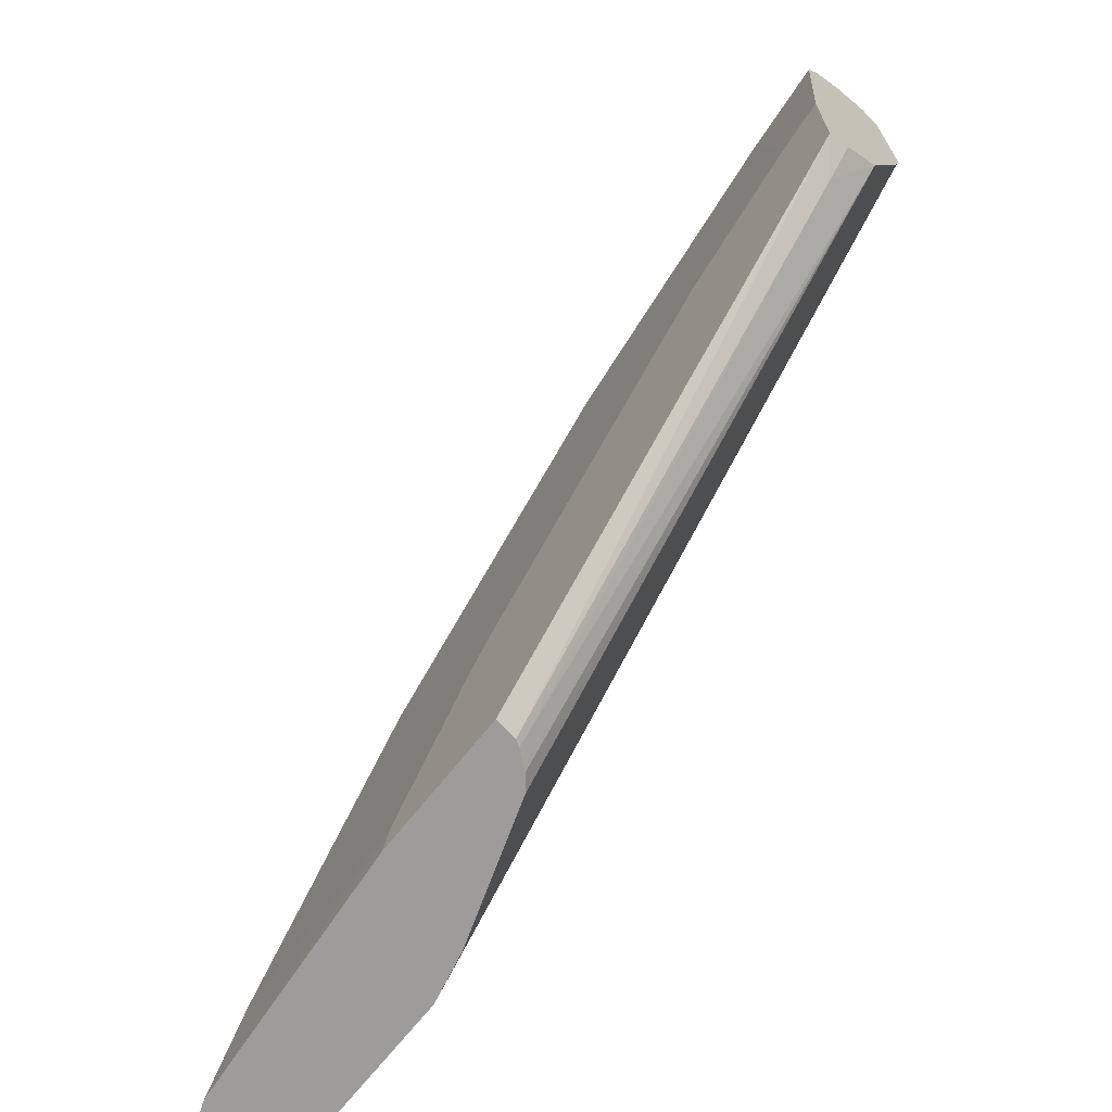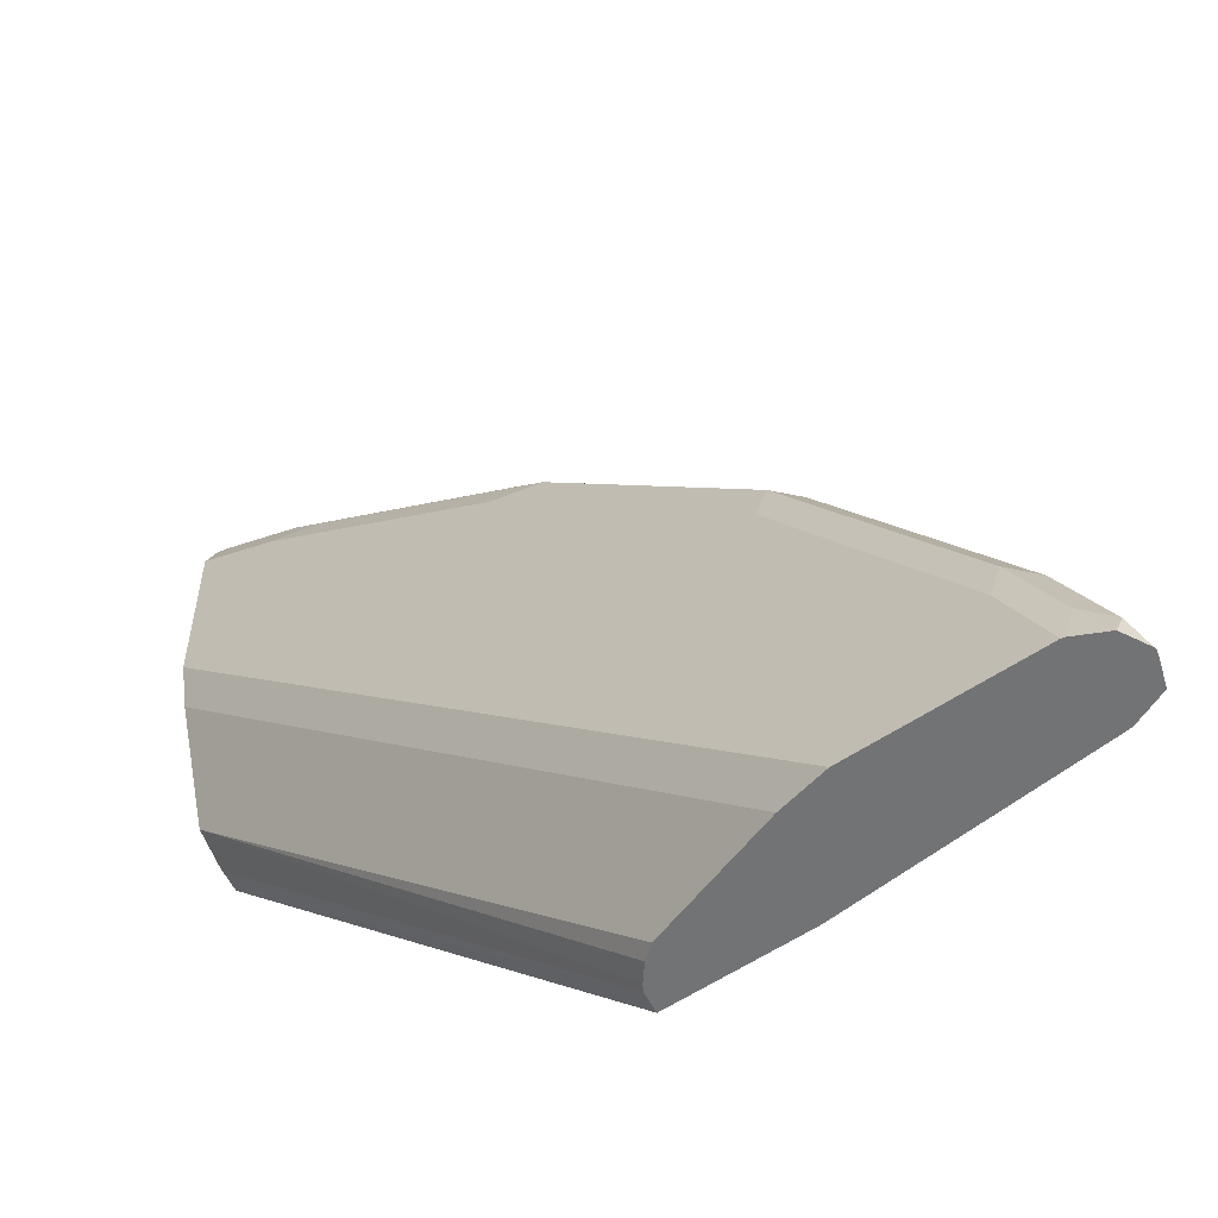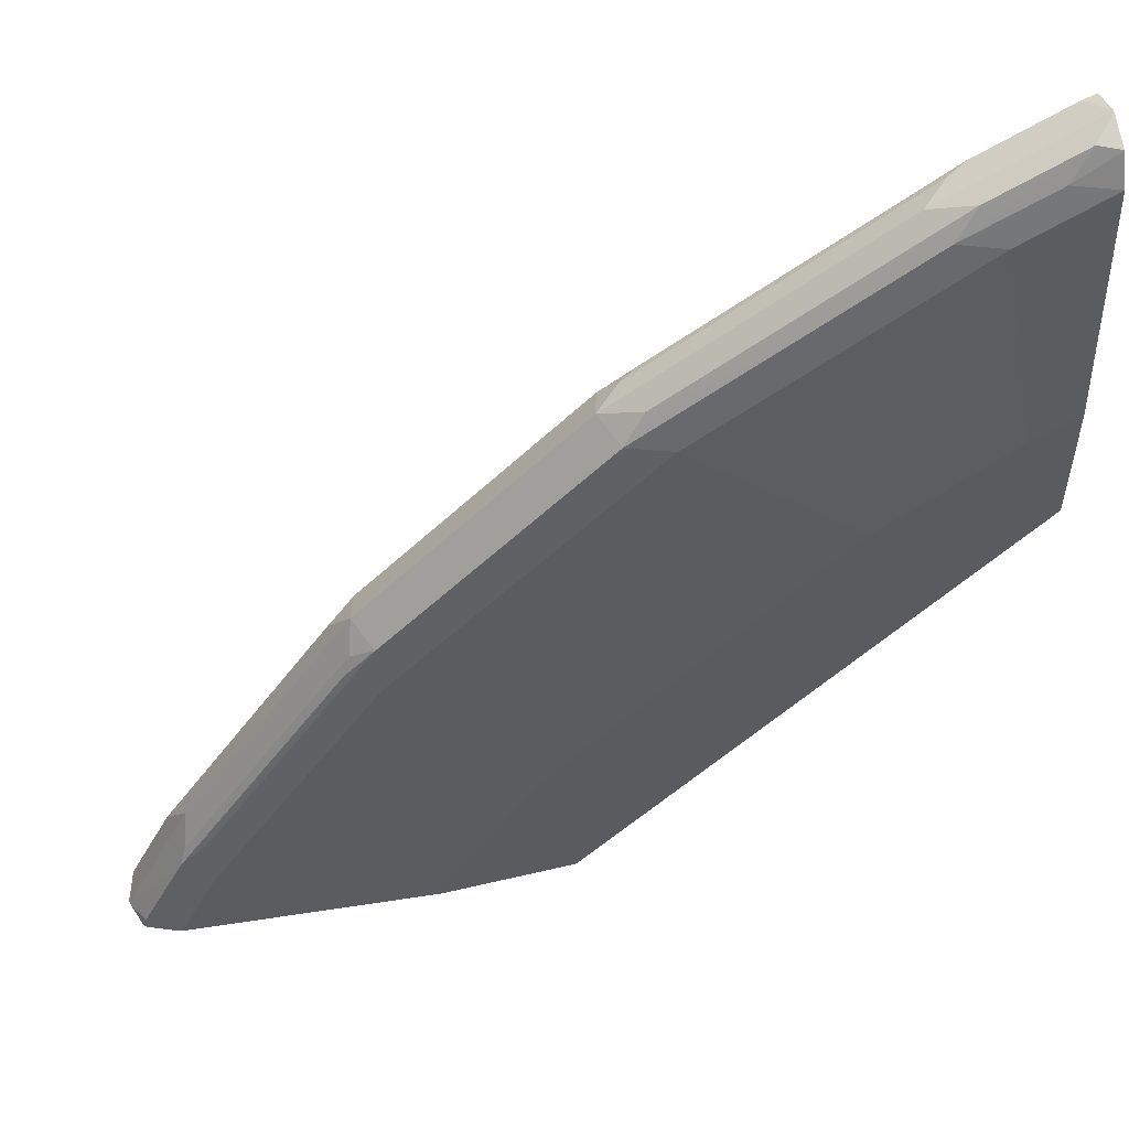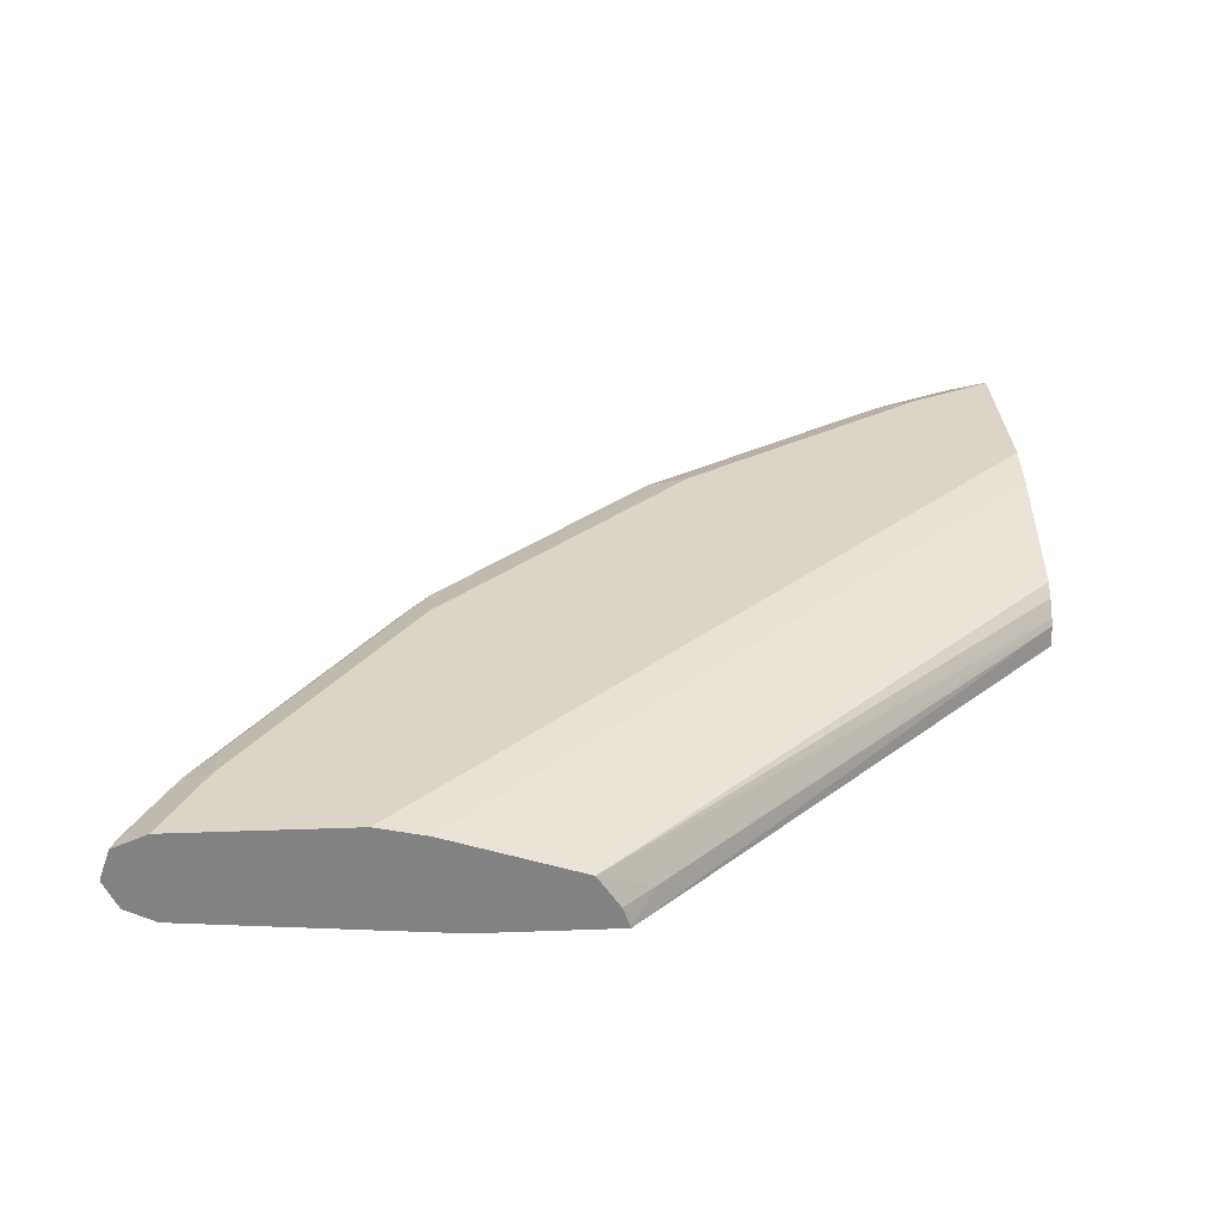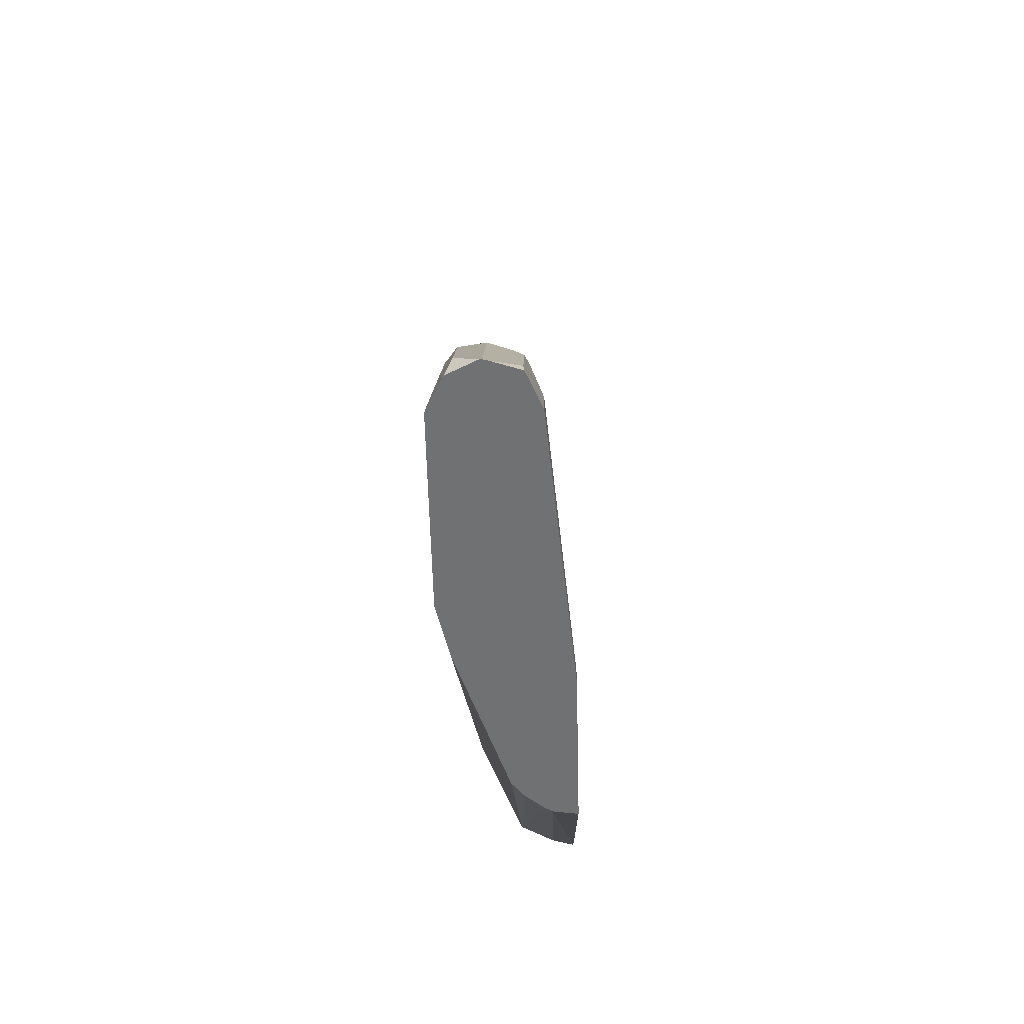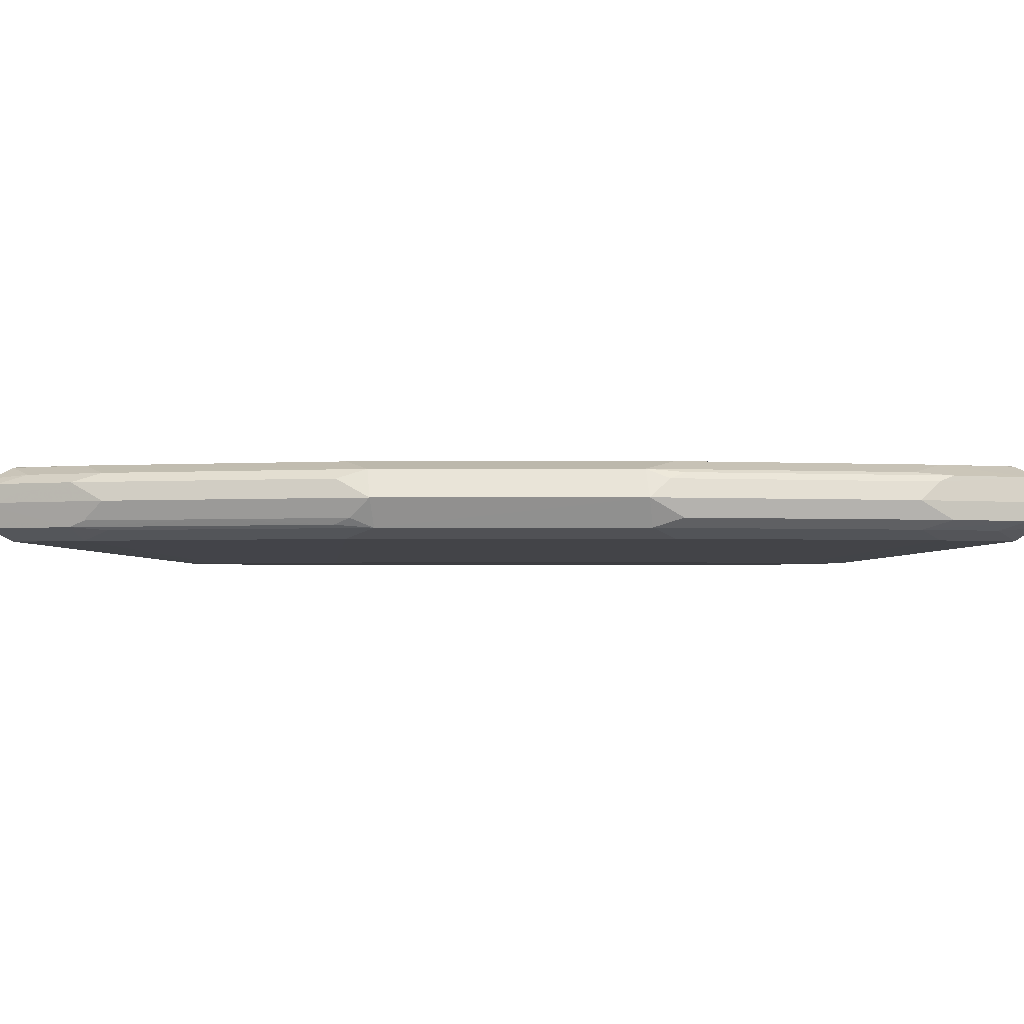
<metadata>
{"format":"obj","ext":"obj","renderer":"f3d","projection":"perspective","resolution":1024,"background":"white","views":[{"elev":-70.0,"azim":51.4,"up":"+Z"},{"elev":-55.9,"azim":-144.3,"up":"+Z"},{"elev":54.6,"azim":-14.1,"up":"+Z"},{"elev":29.5,"azim":86.9,"up":"+Y"},{"elev":-55.2,"azim":-88.6,"up":"+Z"},{"elev":-2.8,"azim":-44.2,"up":"+Y"}]}
</metadata>
<code>
v -0.8254 0.3022 0.4243
v -0.8254 0.3034 0.4243
v -0.8248 0.2998 0.4243
v -0.8192 0.2888 0.4298
v -0.8159 0.2921 0.4382
v -0.7991 0.2888 0.4701
v -0.7924 0.3022 0.4902
v -0.8008 0.3123 0.4735
v -0.8209 0.3123 0.4332
v -0.8194 0.3152 0.4243
v -0.8208 0.2884 0.4243
v -0.8083 0.2833 0.4243
v -0.7555 0.2921 0.5389
v -0.7958 0.2921 0.4785
v -0.7857 0.282 0.4634
v -0.7857 0.2871 0.486
v -0.7051 0.2871 0.6069
v -0.7185 0.2888 0.591
v -0.7521 0.3022 0.5507
v -0.7605 0.3123 0.5339
v -0.7882 0.3173 0.4835
v -0.8186 0.3157 0.4243
v -0.8083 0.3173 0.4432
v -0.8058 0.2823 0.4243
v -0.7152 0.2921 0.5993
v -0.8046 0.282 0.4243
v -0.6849 0.2723 0.4352
v -0.6828 0.2723 0.4394
v -0.7051 0.282 0.5843
v -0.7118 0.3022 0.6111
v -0.6849 0.282 0.6044
v -0.6044 0.282 0.685
v -0.6044 0.2871 0.7076
v -0.6111 0.3022 0.7118
v -0.7202 0.3123 0.5943
v -0.7076 0.3173 0.6044
v -0.7857 0.3223 0.4634
v -0.806 0.322 0.4243
v -0.6882 0.2723 0.4243
v -0.6425 0.2723 0.4998
v -0.6352 0.2723 0.5083
v -0.6266 0.2723 0.5179
v -0.6065 0.2723 0.538
v -0.5259 0.2723 0.6186
v -0.5843 0.282 0.7051
v -0.544 0.2871 0.7479
v -0.5943 0.2921 0.7202
v -0.5994 0.3123 0.7152
v -0.6069 0.3173 0.7051
v -0.4903 0.3022 0.7924
v -0.6849 0.3223 0.6044
v -0.7051 0.3223 0.5843
v -0.6044 0.3223 0.685
v -0.8046 0.3223 0.4243
v -0.6253 0.2723 0.4243
v -0.5058 0.2723 0.6387
v -0.5238 0.282 0.7454
v -0.4835 0.2871 0.7882
v -0.4735 0.2921 0.8008
v -0.4785 0.3123 0.7958
v -0.591 0.3156 0.7185
v -0.5465 0.3173 0.7454
v -0.5843 0.3223 0.7051
v -0.45 0.3022 0.8125
v -0.724 0.3223 0.4243
v -0.6268 0.282 0.4243
v -0.4234 0.2723 0.6282
v -0.4454 0.2723 0.679
v -0.4634 0.282 0.7857
v -0.4432 0.2871 0.8083
v -0.4332 0.2921 0.8209
v -0.4234 0.3022 0.8258
v -0.4298 0.3156 0.8193
v -0.4701 0.3156 0.7991
v -0.486 0.3173 0.7857
v -0.5238 0.3223 0.7454
v -0.7051 0.3223 0.4432
v -0.7014 0.3173 0.4243
v -0.6286 0.2848 0.4243
v -0.4365 0.282 0.6178
v -0.4234 0.282 0.6317
v -0.4234 0.2723 0.6899
v -0.4262 0.2723 0.6886
v -0.4234 0.282 0.8055
v -0.4234 0.2821 0.8059
v -0.4234 0.2887 0.8191
v -0.4234 0.2889 0.8193
v -0.4234 0.3019 0.8258
v -0.4234 0.3029 0.8256
v -0.4234 0.3161 0.821
v -0.4234 0.322 0.8065
v -0.4634 0.3223 0.7857
v -0.6849 0.3173 0.4407
v -0.4234 0.3223 0.7249
v -0.4234 0.3174 0.7026
v -0.6409 0.2972 0.4243
v -0.6346 0.2921 0.4243
v -0.4234 0.2972 0.6418
v -0.4234 0.3223 0.8058
v -0.4234 0.3223 0.8055
v -0.6245 0.2972 0.4407
v -0.4234 0.3173 0.7022
f 49 61 62
f 50 64 60
f 50 71 64
f 49 63 53
f 49 76 63
f 48 61 49
f 49 62 76
f 55 66 67
f 50 59 71
f 56 68 69
f 60 73 74
f 58 69 70
f 58 70 71
f 58 71 59
f 60 64 72
f 60 72 73
f 61 74 75
f 61 75 62
f 62 75 92
f 48 74 61
f 62 92 76
f 56 69 57
f 48 60 74
f 37 54 38
f 46 58 59
f 64 71 72
f 34 59 50
f 34 50 60
f 34 60 48
f 36 51 52
f 36 52 37
f 36 49 53
f 36 53 51
f 37 52 51
f 37 51 53
f 37 53 63
f 37 63 76
f 37 76 92
f 37 92 100
f 37 100 94
f 37 94 77
f 37 77 65
f 37 65 54
f 45 56 57
f 46 57 69
f 46 69 58
f 46 59 47
f 65 77 93
f 77 94 95
f 66 79 80
f 71 88 72
f 72 89 73
f 73 89 90
f 73 90 91
f 73 91 92
f 73 92 74
f 74 92 75
f 34 47 59
f 77 95 93
f 78 93 101
f 71 87 88
f 78 101 96
f 79 98 80
f 80 98 81
f 82 84 83
f 91 99 92
f 92 99 100
f 93 95 102
f 93 102 98
f 93 98 101
f 96 101 97
f 97 101 98
f 79 97 98
f 65 93 78
f 71 86 87
f 70 85 86
f 66 80 67
f 67 80 81
f 67 81 98
f 67 98 102
f 67 102 95
f 67 95 94
f 67 94 100
f 67 100 99
f 67 99 91
f 67 91 90
f 70 86 71
f 67 90 89
f 67 72 88
f 67 88 87
f 67 87 86
f 67 86 85
f 67 85 84
f 67 84 82
f 68 83 69
f 69 83 84
f 69 84 85
f 69 85 70
f 67 89 72
f 34 49 36
f 27 40 28
f 33 47 34
f 3 11 4
f 4 11 12
f 4 12 6
f 4 6 5
f 34 48 49
f 6 14 7
f 6 12 15
f 6 15 16
f 6 16 17
f 6 17 18
f 6 18 13
f 7 14 13
f 7 13 19
f 7 19 20
f 7 20 8
f 8 20 36
f 8 36 21
f 8 21 23
f 8 23 9
f 9 22 10
f 9 23 22
f 2 9 10
f 12 24 15
f 2 8 9
f 1 7 2
f 1 2 10
f 1 10 22
f 1 22 38
f 1 38 54
f 1 54 65
f 1 65 78
f 1 78 96
f 1 96 97
f 1 97 79
f 1 79 66
f 1 66 55
f 1 55 39
f 1 39 26
f 1 26 24
f 1 24 12
f 1 12 11
f 1 11 3
f 1 3 4
f 1 4 5
f 1 5 6
f 1 6 7
f 2 7 8
f 13 18 25
f 6 13 14
f 13 30 19
f 27 68 56
f 27 56 44
f 27 44 43
f 27 43 42
f 27 42 41
f 27 41 40
f 28 40 29
f 29 40 41
f 29 41 42
f 29 42 43
f 29 43 31
f 30 36 35
f 30 34 36
f 31 43 32
f 32 43 44
f 32 44 56
f 13 25 30
f 32 45 33
f 33 45 57
f 33 57 46
f 33 46 47
f 27 83 68
f 27 82 83
f 32 56 45
f 27 55 67
f 27 67 82
f 15 24 26
f 15 26 27
f 15 28 29
f 15 29 17
f 15 17 16
f 17 30 25
f 17 25 18
f 17 29 31
f 17 31 32
f 17 32 33
f 15 27 28
f 17 34 30
f 17 33 34
f 22 23 38
f 21 36 37
f 21 38 23
f 26 39 27
f 20 35 36
f 19 35 20
f 19 30 35
f 21 37 38
f 27 39 55

</code>
